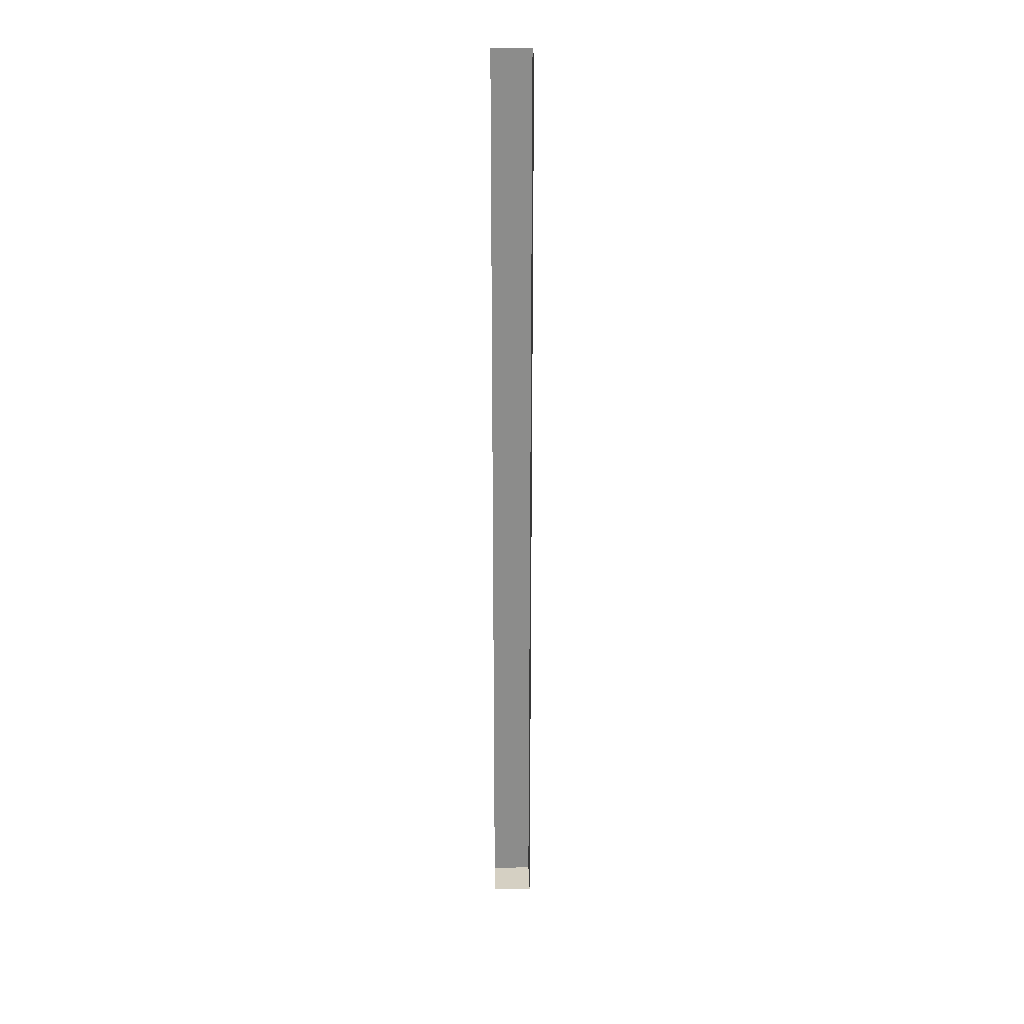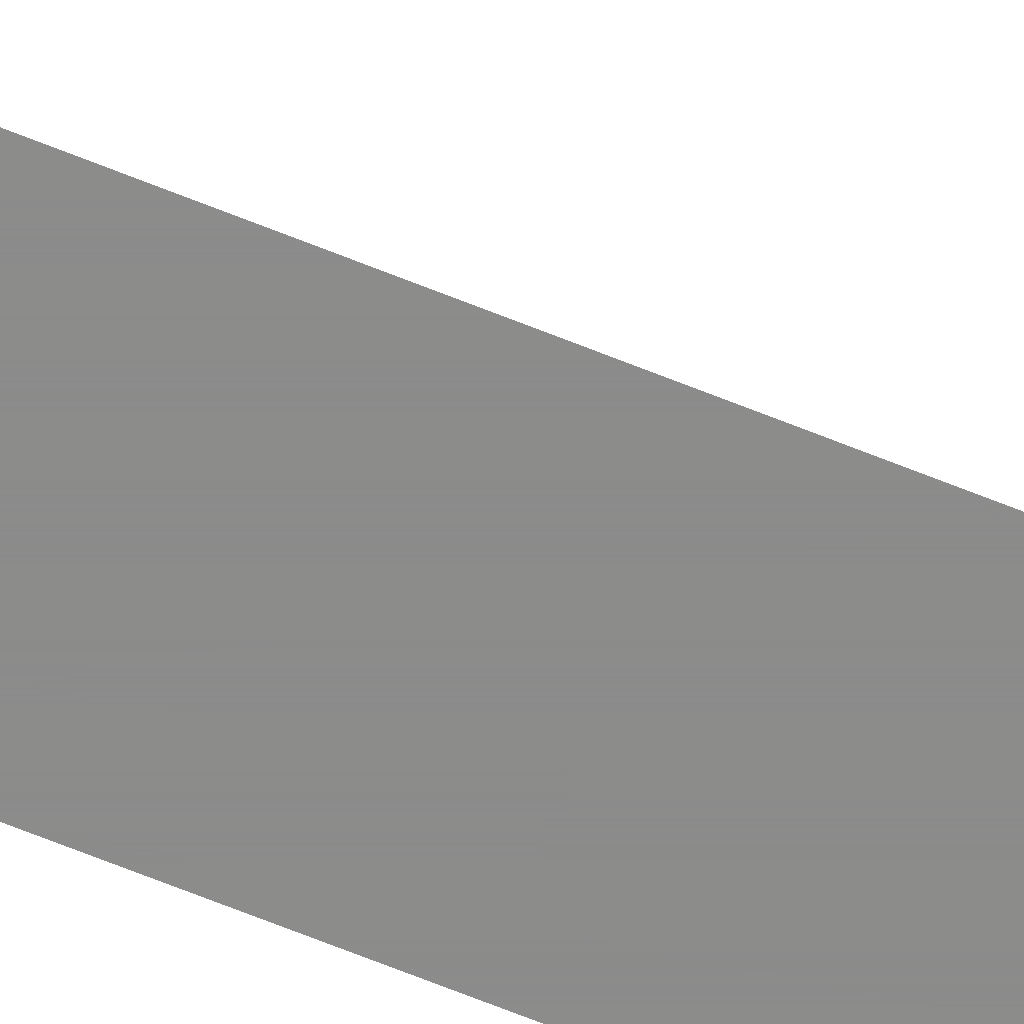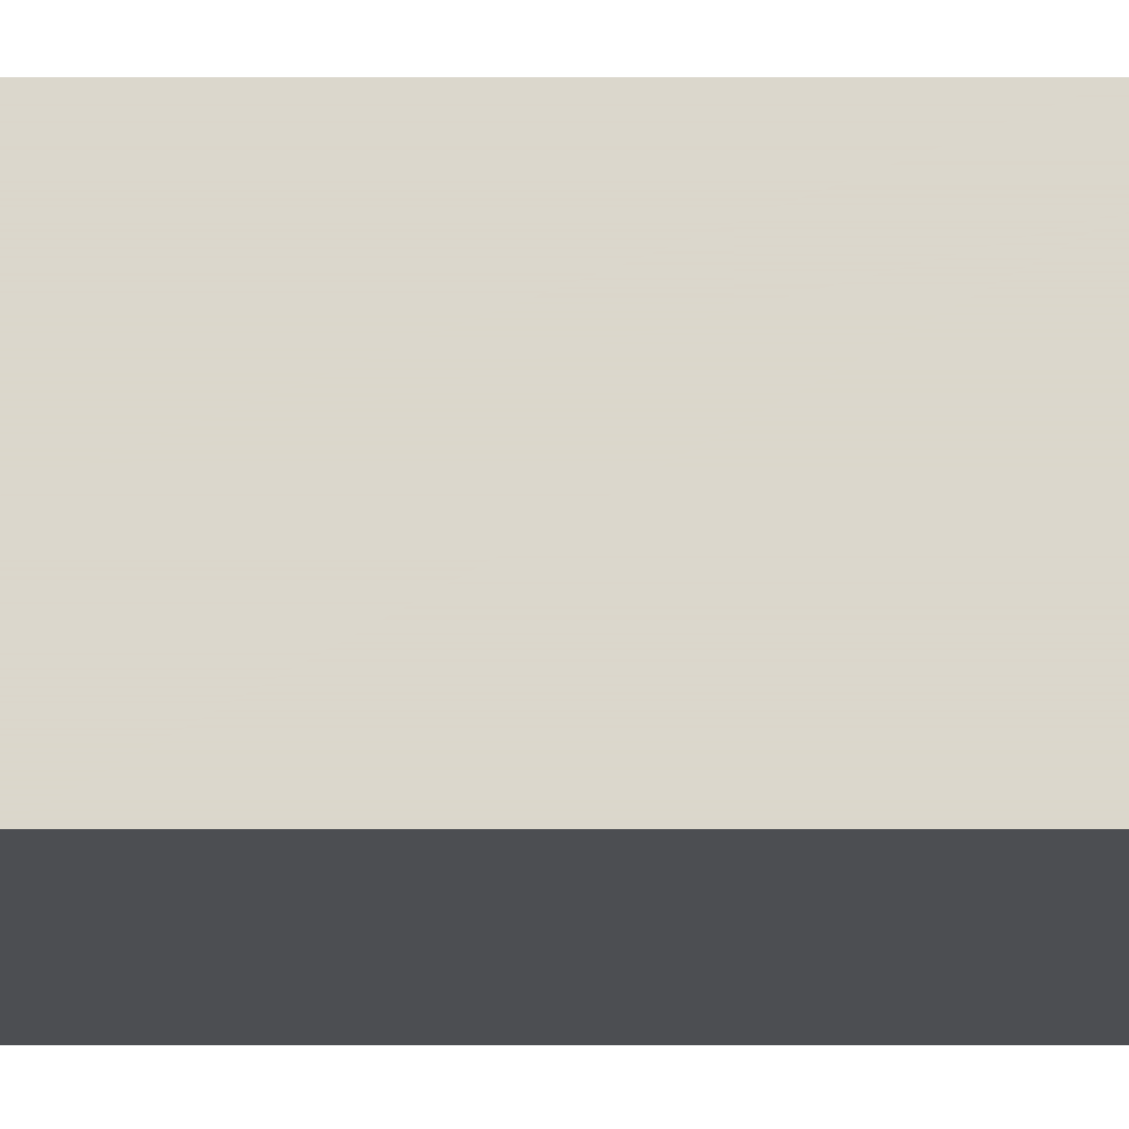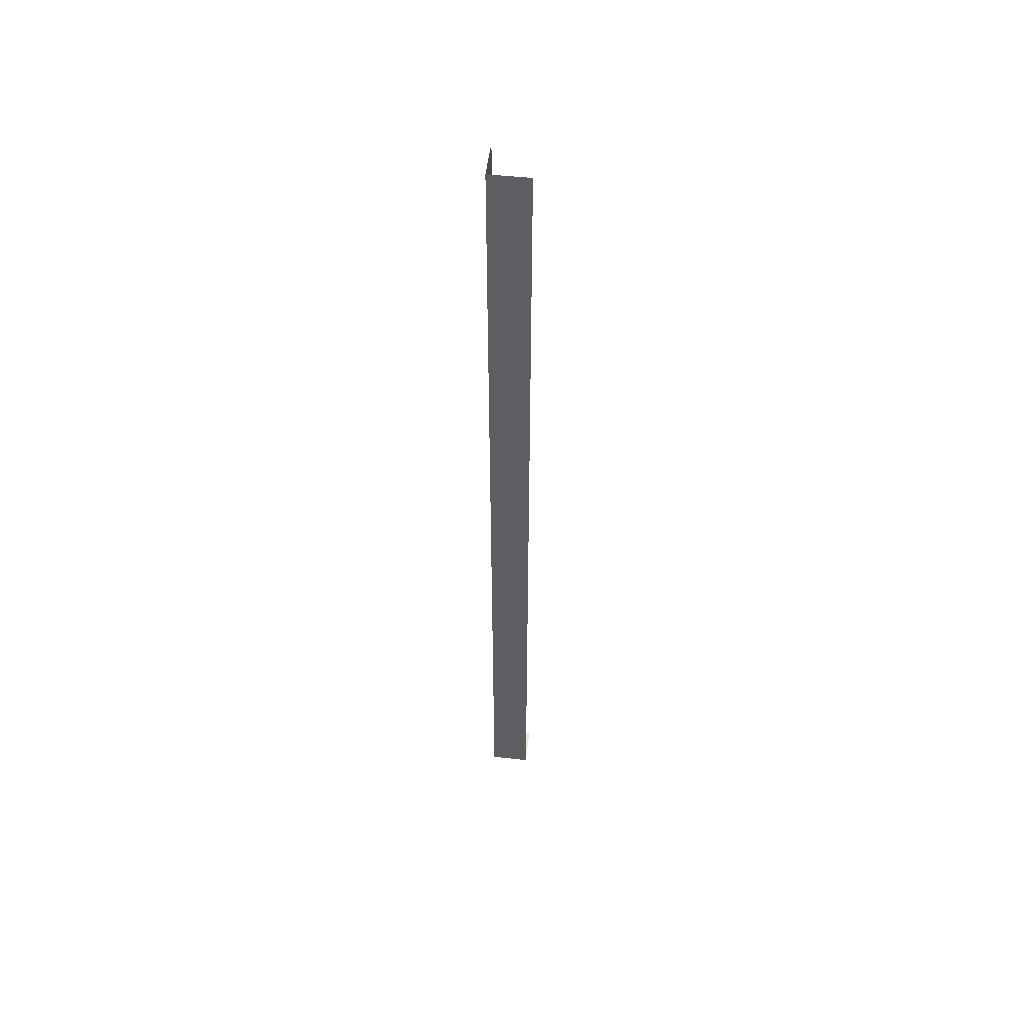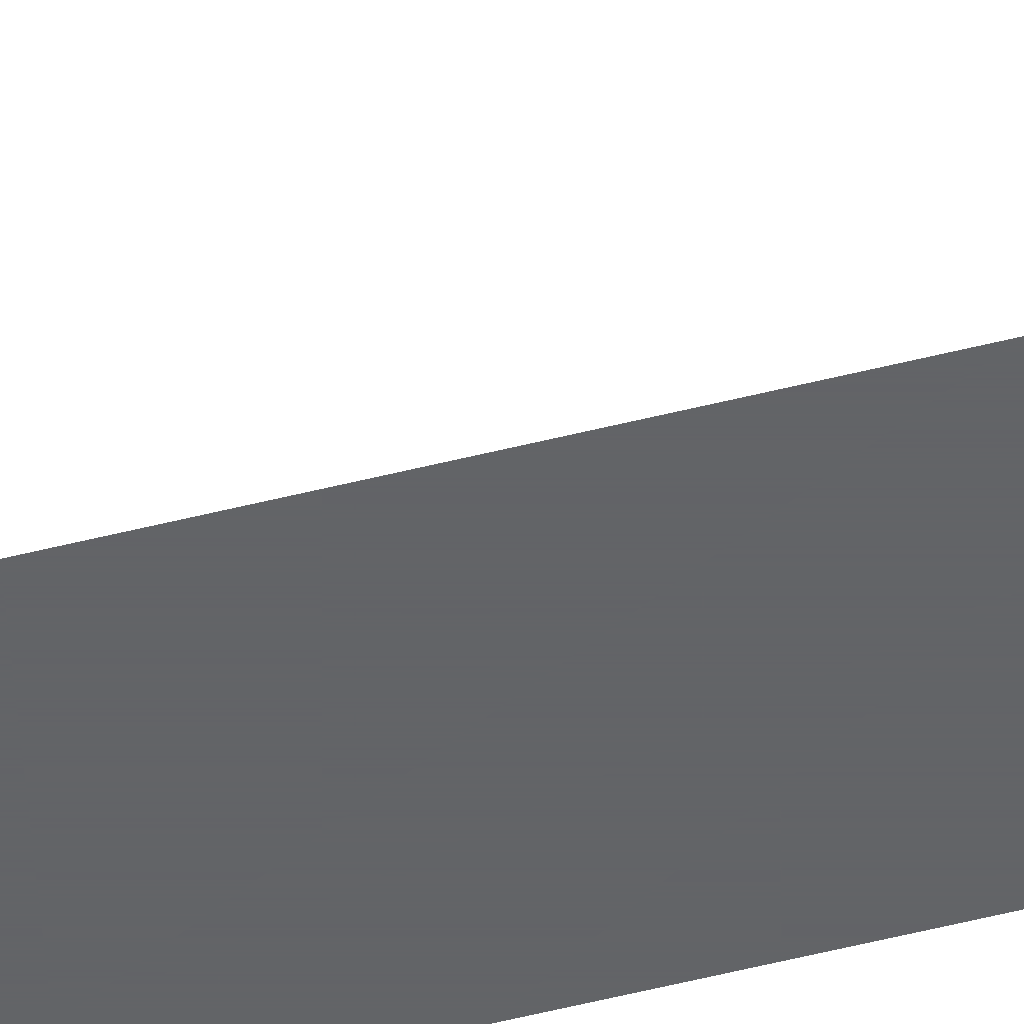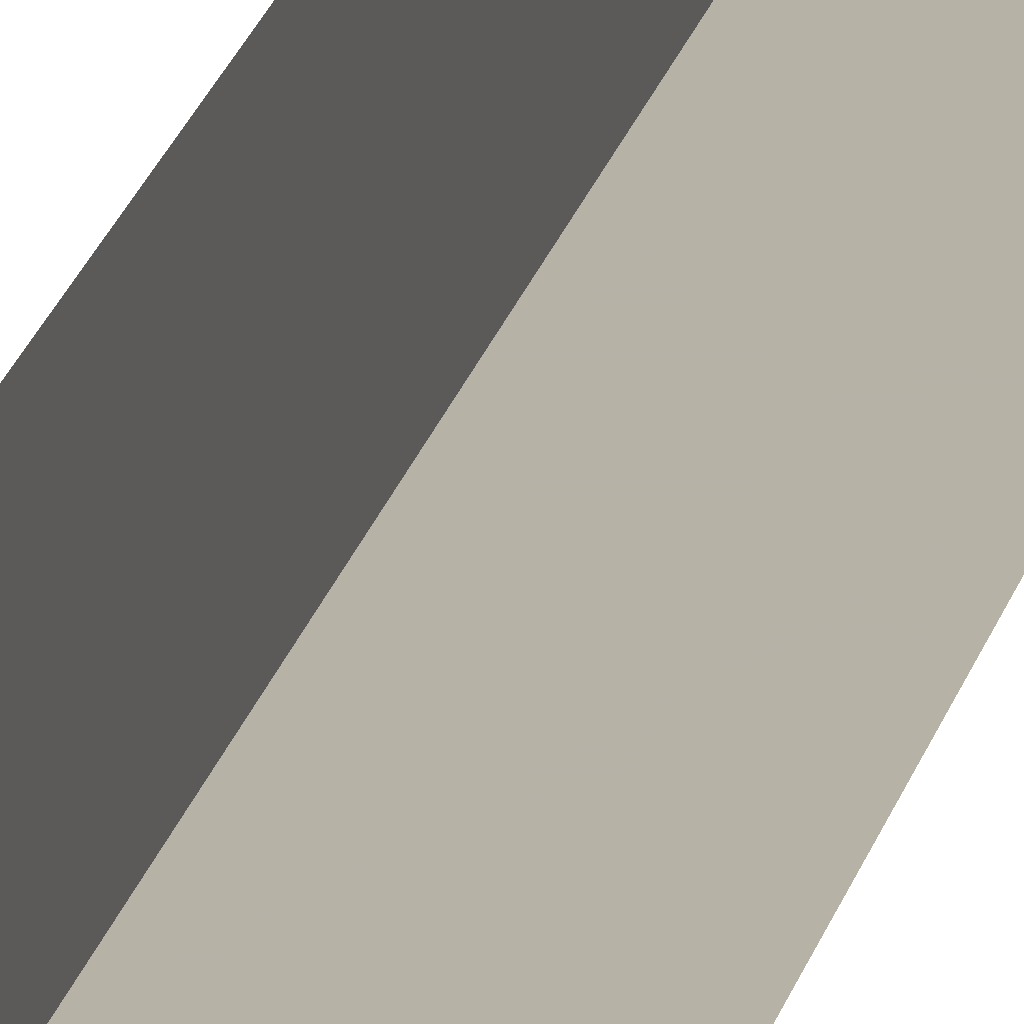
<metadata>
{"format":"obj","ext":"obj","renderer":"f3d","projection":"perspective","resolution":1024,"background":"white","views":[{"elev":26.1,"azim":-1.5,"up":"+Y"},{"elev":-64.1,"azim":-112.6,"up":"+Z"},{"elev":-16.7,"azim":90.0,"up":"+Z"},{"elev":51.9,"azim":-173.2,"up":"+Y"},{"elev":-51.1,"azim":-74.4,"up":"+Z"},{"elev":12.5,"azim":-172.2,"up":"+Z"}]}
</metadata>
<code>
v -0.4219 -0.375 0.5
v -0.4219 -0.4531 0.5
v -0.4219 -0.4531 0.4219
v -0.4219 -0.375 0.4219
v -0.4219 -0.07812 0.5
v -0.4219 -0.07812 0.4219
v -0.4219 0 0.5
v -0.4219 0 0.4219
v -0.5 -0.07812 0.4219
v -0.5 0 0.4219
v -0.4219 -0.75 0.5
v -0.4219 -0.75 0.4219
v -0.5 -0.75 0.4219
v -0.5 -0.4531 0.4219
v -0.5 -0.375 0.4219
v -0.4219 -0.8281 0.5
v -0.4219 -0.8281 0.4219
v -0.5 -0.8281 0.4219
v -0.4219 -1.125 0.5
v -0.4219 -1.125 0.4219
v -0.5 -1.125 0.4219
v -0.4219 -1.203 0.5
v -0.4219 -1.203 0.4219
v -0.5 -1.203 0.4219
v -0.4219 -1.5 0.5
v -0.4219 -1.5 0.4219
v -0.5 -1.5 0.4219
v -0.4219 -1.578 0.5
v -0.4219 -1.578 0.4219
v -0.5 -1.578 0.4219
v -0.4219 -1.875 0.5
v -0.4219 -1.875 0.4219
v -0.5 -1.875 0.4219
v -0.5 -1.875 0.5
f 1 2 3
f 1 3 4
f 1 4 5
f 5 4 6
f 5 6 7
f 7 6 8
f 8 6 9
f 8 9 10
f 2 11 12
f 2 12 3
f 3 12 13
f 3 13 14
f 3 14 4
f 4 14 15
f 4 15 6
f 6 15 9
f 11 16 17
f 11 17 12
f 12 17 18
f 12 18 13
f 16 19 20
f 16 20 17
f 17 20 21
f 17 21 18
f 19 22 23
f 19 23 20
f 20 23 24
f 20 24 21
f 22 25 26
f 22 26 23
f 23 26 27
f 23 27 24
f 25 28 29
f 25 29 26
f 26 29 30
f 26 30 27
f 28 31 32
f 28 32 29
f 29 32 33
f 29 33 30
f 31 34 33
f 31 33 32

</code>
